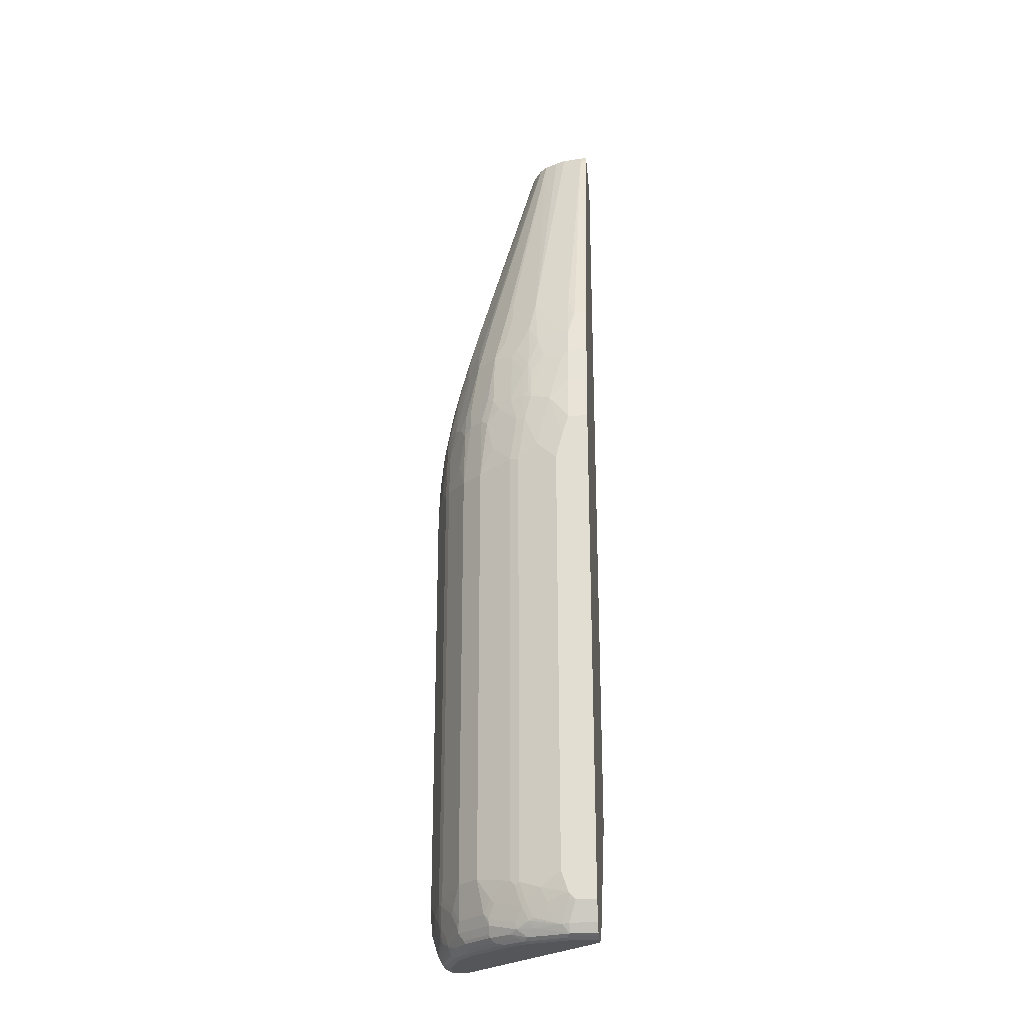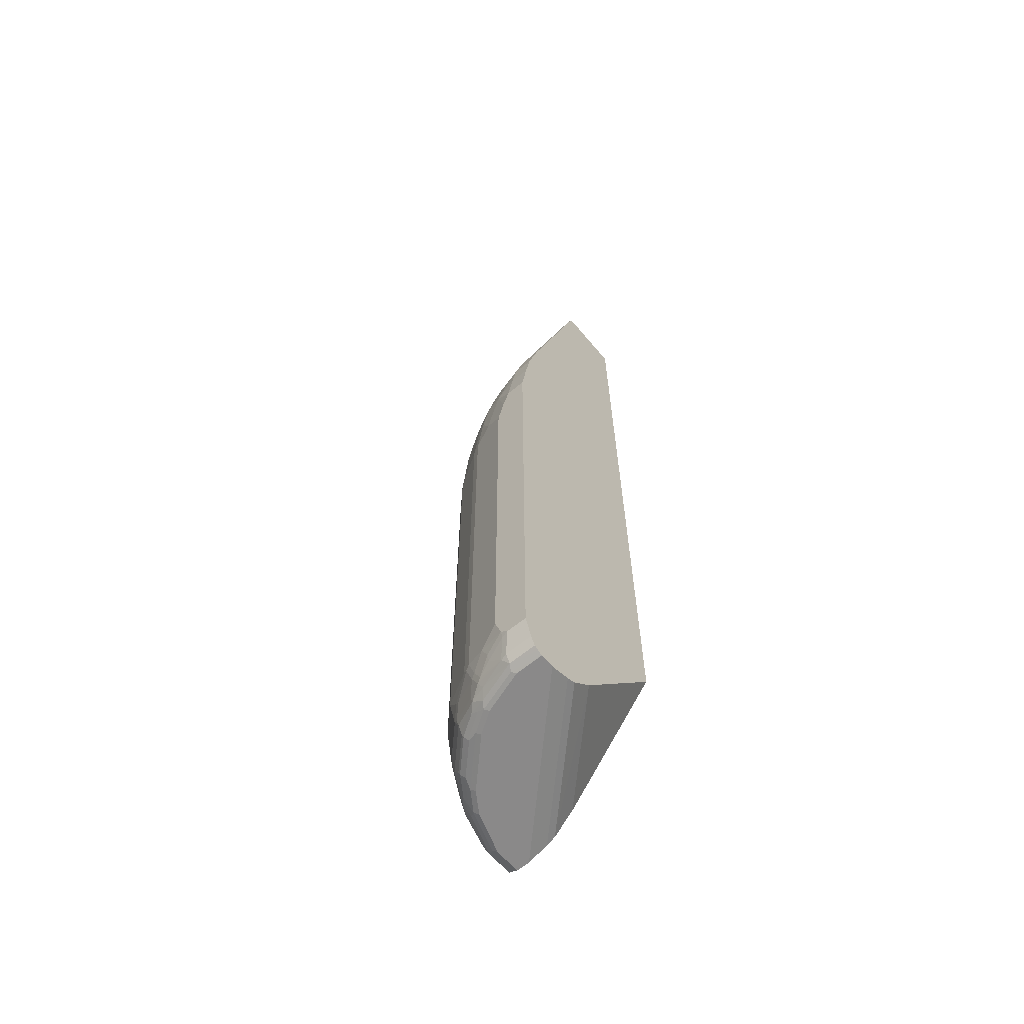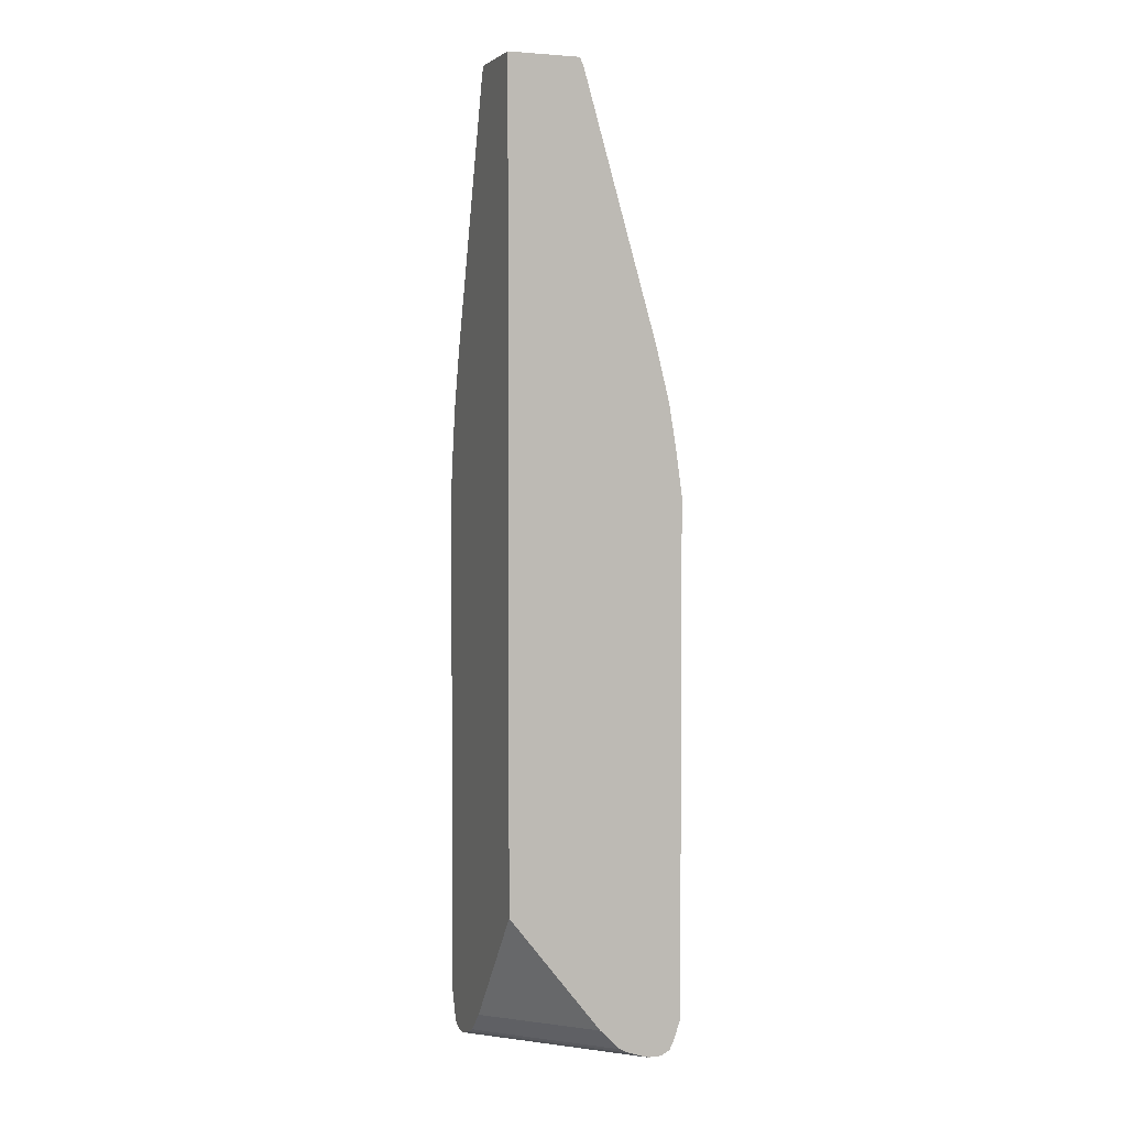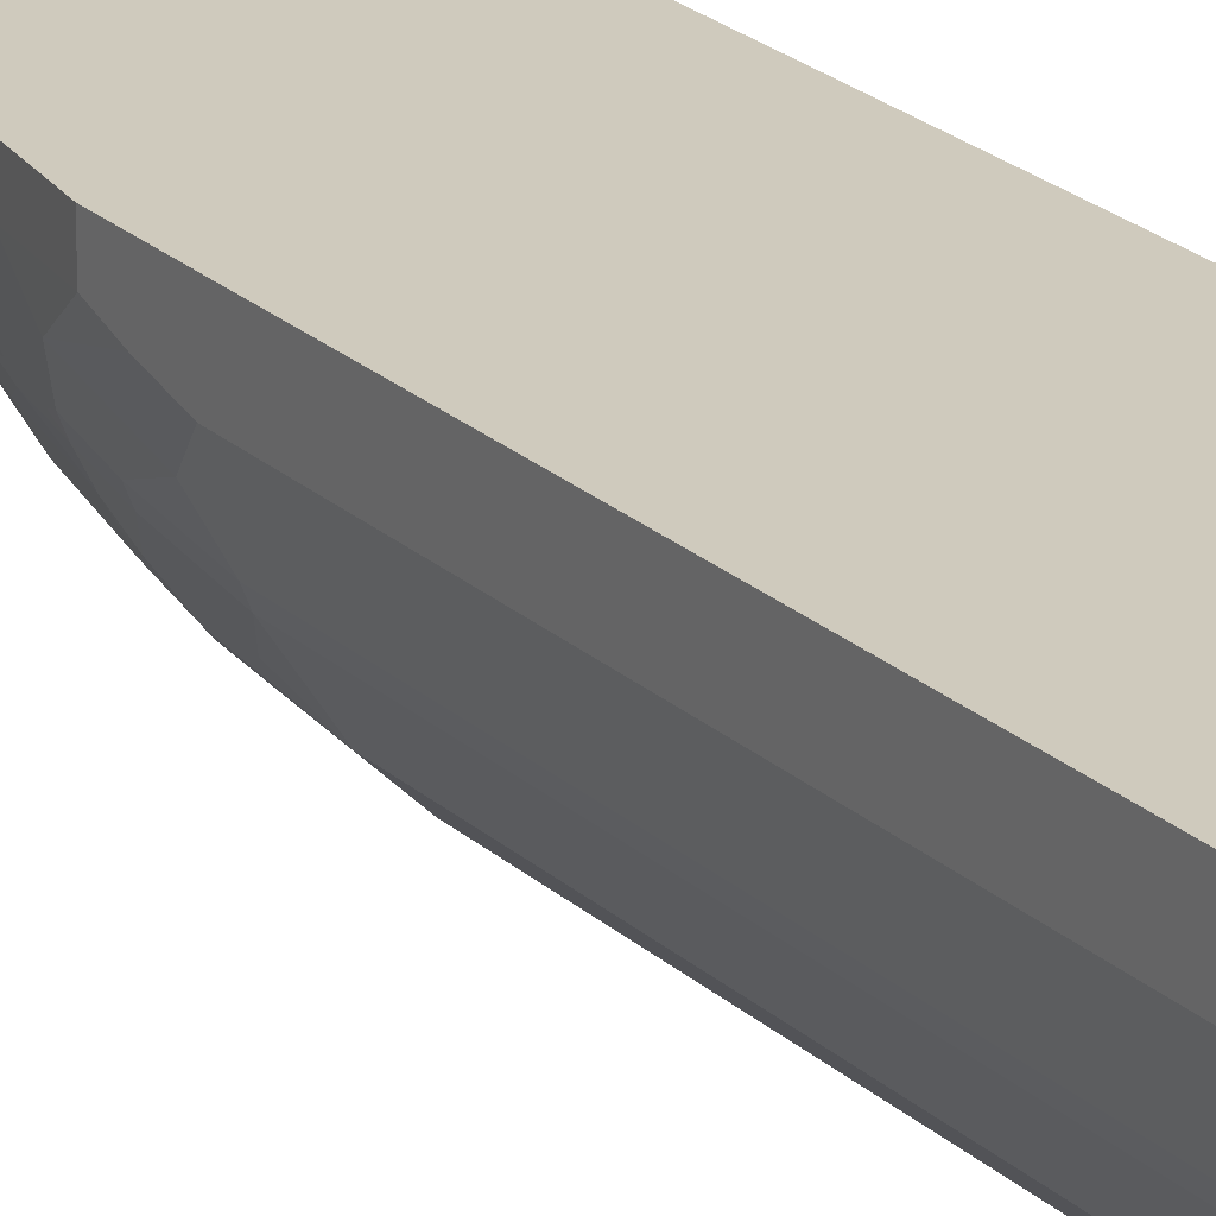
<metadata>
{"format":"obj","ext":"obj","renderer":"f3d","projection":"perspective","resolution":1024,"background":"white","views":[{"elev":-25.1,"azim":95.5,"up":"+Z"},{"elev":-63.3,"azim":129.9,"up":"+Z"},{"elev":3.2,"azim":-110.9,"up":"+Z"},{"elev":22.8,"azim":146.4,"up":"+Y"}]}
</metadata>
<code>
v 0.03098 -0.2684 -0.1239
v 0.001737 -0.2684 -0.1239
v 0.04132 -0.2684 -0.1549
v 0.06197 -0.2581 -0.08272
v 0.04132 -0.2581 -0.06206
v 0.03098 -0.2581 -0.05173
v 0.001737 -0.2581 -0.05173
v 0.001737 -0.2684 -0.8982
v 0.08262 -0.2581 -0.1652
v 0.07228 -0.2581 -0.1239
v 0.05163 -0.2684 -0.1962
v 0.09293 -0.2478 -0.07239
v 0.04132 -0.2478 -7.418e-05
v 0.03098 -0.2478 0.01026
v 0.001737 -0.2478 0.01026
v 0.001737 -0.2581 -0.9292
v 0.03098 -0.2684 -0.8982
v 0.1136 -0.2478 -0.1859
v 0.1032 -0.2478 -0.1136
v 0.08262 -0.2581 -0.8775
v 0.05163 -0.2684 -0.8568
v 0.1067 -0.2409 -0.06885
v 0.0981 -0.2426 -0.05682
v 0.09293 -0.2375 -0.02074
v 0.07228 -0.2375 0.01026
v 0.08262 -0.2271 0.04125
v 0.04132 -0.2375 0.04125
v 0.03098 -0.2375 0.05158
v 0.001737 -0.2271 0.09291
v 0.001737 -0.2518 -0.9418
v 0.04132 -0.2581 -0.9292
v 0.04132 -0.2658 -0.8994
v 0.04132 -0.2684 -0.8878
v 0.1273 -0.2409 -0.1825
v 0.117 -0.2409 -0.1102
v 0.1136 -0.2478 -0.8672
v 0.07228 -0.2581 -0.8982
v 0.09293 -0.2478 -0.9188
v 0.1032 -0.2478 -0.8982
v 0.1273 -0.2306 -0.06885
v 0.1067 -0.2306 -0.01734
v 0.0981 -0.2323 -0.005169
v 0.0981 -0.2116 0.07734
v 0.08776 -0.2013 0.129
v 0.04646 -0.2323 0.05668
v 0.04646 -0.2116 0.129
v 0.03098 -0.2168 0.1238
v 0.02066 -0.2271 0.09291
v 0.001737 -0.1136 0.4852
v 0.001737 -0.2512 -0.9429
v 0.04132 -0.2512 -0.9429
v 0.05163 -0.2555 -0.9304
v 0.06197 -0.2555 -0.9201
v 0.07228 -0.2555 -0.9098
v 0.1789 -0.2099 -0.1928
v 0.1583 -0.2202 -0.1515
v 0.1686 -0.2099 -0.09985
v 0.1273 -0.2409 -0.8638
v 0.148 -0.2202 -0.07918
v 0.1101 -0.2443 -0.9016
v 0.1204 -0.2443 -0.8706
v 0.09982 -0.2443 -0.9222
v 0.1583 -0.2099 -0.05852
v 0.1273 -0.2099 0.02398
v 0.117 -0.2202 0.003322
v 0.1188 -0.2116 0.03601
v 0.1497 -0.191 0.04634
v 0.1394 -0.191 0.06701
v 0.1291 -0.1807 0.1187
v 0.1291 -0.1703 0.1497
v 0.07573 -0.08603 0.4958
v 0.05568 -0.09699 0.4958
v 0.04132 -0.1033 0.4955
v 0.01033 -0.1136 0.4852
v 0.001737 -0.109 0.4944
v 0.001737 -0.2375 -0.9497
v 0.04646 -0.2426 -0.9471
v 0.07745 -0.2323 -0.9471
v 0.1032 -0.2306 -0.9429
v 0.09293 -0.2409 -0.9326
v 0.0981 -0.2426 -0.9265
v 0.1893 -0.1996 -0.1928
v 0.1789 -0.1996 -0.08952
v 0.1789 -0.2099 -0.8534
v 0.1686 -0.1996 -0.04819
v 0.1514 -0.2237 -0.8912
v 0.1583 -0.2202 -0.8843
v 0.1204 -0.234 -0.9222
v 0.1136 -0.2349 -0.9304
v 0.1188 -0.2323 -0.9317
v 0.1583 -0.1893 0.03432
v 0.1377 -0.1686 0.1376
v 0.08604 -0.07574 0.4958
v 0.04124 -0.1032 0.4958
v 0.01074 -0.1082 0.4958
v 0.001737 -0.1082 0.4958
v 0.001737 -0.2168 -0.9497
v 0.04132 -0.2375 -0.9497
v 0.1084 -0.222 -0.9471
v 0.1188 -0.222 -0.942
v 0.1291 -0.222 -0.9368
v 0.2099 -0.1789 -0.1928
v 0.1893 -0.1893 -0.08952
v 0.1893 -0.1996 -0.8534
v 0.1686 -0.2099 -0.905
v 0.1893 -0.1789 -0.04819
v 0.1686 -0.1789 0.03432
v 0.1617 -0.2133 -0.9119
v 0.1497 -0.2116 -0.9317
v 0.16 -0.2116 -0.9214
v 0.1893 -0.1583 0.03432
v 0.1686 -0.1376 0.1376
v 0.09698 -0.05569 0.4958
v 0.1703 -0.1291 0.1497
v 0.2013 -0.08776 0.129
v 0.001737 -0.0007081 0.4958
v 0.2168 -0.0007081 -0.9497
v 0.001737 -0.1858 -0.9395
v 0.1858 -0.0007081 -0.9395
v 0.1032 -0.2168 -0.9497
v 0.1342 -0.1962 -0.9497
v 0.1394 -0.2013 -0.9471
v 0.1549 -0.1962 -0.9433
v 0.1497 -0.2013 -0.942
v 0.16 -0.2013 -0.9368
v 0.2409 -0.1273 -0.1825
v 0.2202 -0.1583 -0.1515
v 0.2099 -0.1686 -0.09985
v 0.1996 -0.1789 -0.08952
v 0.2099 -0.1789 -0.8534
v 0.1703 -0.2013 -0.9214
v 0.2099 -0.1686 -0.905
v 0.1996 -0.1686 -0.04819
v 0.1617 -0.203 -0.9326
v 0.1927 -0.1721 -0.9326
v 0.2099 -0.1273 0.02398
v 0.191 -0.1497 0.04634
v 0.2099 -0.1583 -0.05852
v 0.1032 -0.0413 0.4955
v 0.1032 -0.04122 0.4958
v 0.191 -0.1394 0.06701
v 0.1807 -0.1291 0.1187
v 0.2116 -0.09809 0.07734
v 0.2271 -0.0826 0.04125
v 0.2323 -0.04646 0.05668
v 0.2116 -0.04646 0.129
v 0.1082 -0.0007081 0.4958
v 0.001737 -0.0007081 -0.724
v 0.2374 -0.0007081 -0.9497
v 0.001737 -0.1721 -0.9326
v 0.1762 -0.0007081 -0.9347
v 0.191 -0.1497 -0.9471
v 0.1497 -0.191 -0.9471
v 0.1961 -0.1342 -0.9497
v 0.1755 -0.1755 -0.9433
v 0.1703 -0.191 -0.9368
v 0.2443 -0.1205 -0.1893
v 0.2478 -0.1136 -0.1859
v 0.2409 -0.117 -0.1102
v 0.2409 -0.1273 -0.8638
v 0.2202 -0.148 -0.07918
v 0.2202 -0.1583 -0.8843
v 0.2116 -0.16 -0.9214
v 0.2133 -0.1617 -0.9119
v 0.2237 -0.1514 -0.8912
v 0.191 -0.1703 -0.9368
v 0.203 -0.1617 -0.9326
v 0.2116 -0.1187 0.03601
v 0.2306 -0.1273 -0.06885
v 0.2306 -0.1067 -0.01734
v 0.2323 -0.09809 -0.005169
v 0.1136 -0.01033 0.4852
v 0.1082 -0.01074 0.4958
v 0.2357 -0.0396 0.04988
v 0.2374 -0.07228 0.01026
v 0.2357 -0.07057 0.01889
v 0.2461 -0.0396 0.008559
v 0.2374 -0.03098 0.05158
v 0.2168 -0.03098 0.1238
v 0.1083 -0.0007081 0.4957
v 0.1411 -0.0007081 -0.9016
v 0.001737 -0.1411 -0.9016
v 0.2374 -0.0413 -0.9497
v 0.2379 -0.0007081 -0.9495
v 0.1721 -0.0007081 -0.9326
v 0.1617 -0.0007081 -0.9222
v 0.2013 -0.1394 -0.9471
v 0.2168 -0.1033 -0.9497
v 0.222 -0.1084 -0.9471
v 0.1961 -0.1549 -0.9433
v 0.2443 -0.1205 -0.8706
v 0.2581 -0.0826 -0.1652
v 0.2478 -0.1033 -0.1136
v 0.2478 -0.1136 -0.8672
v 0.2409 -0.1067 -0.06885
v 0.234 -0.1205 -0.9222
v 0.2116 -0.1497 -0.9317
v 0.2237 -0.1308 -0.9326
v 0.2323 -0.1187 -0.9317
v 0.2443 -0.1101 -0.9016
v 0.2013 -0.16 -0.9368
v 0.2426 -0.09809 -0.05682
v 0.2374 -0.09293 -0.02074
v 0.1136 -0.0007081 0.4852
v 0.2271 -0.02065 0.09291
v 0.2478 -0.0413 -7.418e-05
v 0.2478 -0.09293 -0.07239
v 0.2478 -0.03098 0.01026
v 0.2271 -0.07228 -0.9497
v 0.2426 -0.04646 -0.9471
v 0.2448 -0.0007081 -0.9461
v 0.2013 -0.1497 -0.942
v 0.2306 -0.1033 -0.9429
v 0.222 -0.1187 -0.942
v 0.2581 -0.07228 -0.1239
v 0.2684 -0.05163 -0.1962
v 0.2478 -0.1033 -0.8982
v 0.2581 -0.0826 -0.8775
v 0.2443 -0.09982 -0.9222
v 0.222 -0.1291 -0.9368
v 0.2409 -0.09293 -0.9326
v 0.2349 -0.1136 -0.9304
v 0.2271 -0.0007081 0.09291
v 0.2581 -0.06195 -0.08272
v 0.2581 -0.03098 -0.05173
v 0.2478 -0.0007081 0.01026
v 0.2512 -0.0413 -0.9429
v 0.2512 -0.0007081 -0.9429
v 0.2684 -0.0413 -0.1549
v 0.2684 -0.05163 -0.8568
v 0.2478 -0.09293 -0.9188
v 0.2581 -0.07228 -0.8982
v 0.2684 -0.0413 -0.8878
v 0.2426 -0.09809 -0.9265
v 0.2555 -0.05163 -0.9304
v 0.2684 -0.03098 -0.1239
v 0.2581 -0.0007081 -0.05173
v 0.2514 -0.0007081 -0.9425
v 0.2581 -0.0413 -0.9292
v 0.2555 -0.07228 -0.9098
v 0.2658 -0.0413 -0.8994
v 0.2684 -0.03098 -0.8982
v 0.2684 -0.0007081 -0.1239
v 0.2581 -0.0007081 -0.9292
v 0.2684 -0.0007081 -0.8982
f 132 163 164
f 132 164 165
f 132 165 162
f 135 166 201
f 136 171 168
f 135 201 167
f 136 170 171
f 135 167 163
f 131 135 163
f 136 169 170
f 135 156 166
f 130 162 160
f 126 160 191
f 128 133 129
f 128 138 133
f 128 161 138
f 128 159 161
f 126 191 157
f 126 128 127
f 126 159 128
f 126 193 159
f 126 158 193
f 125 156 135
f 137 168 143
f 126 157 158
f 125 135 134
f 130 132 162
f 137 143 141
f 149 184 183
f 139 172 140
f 155 190 201
f 154 189 187
f 123 125 124
f 154 188 189
f 152 154 187
f 152 190 155
f 152 187 190
f 150 186 185
f 150 181 186
f 150 182 181
f 150 185 151
f 148 181 182
f 147 173 180
f 146 179 172
f 146 178 179
f 145 178 146
f 145 174 178
f 144 177 174
f 144 176 177
f 144 175 176
f 144 171 175
f 144 174 145
f 143 171 144
f 143 168 171
f 141 143 142
f 140 172 173
f 139 146 172
f 138 161 169
f 123 156 125
f 111 169 136
f 123 155 166
f 115 143 144
f 115 142 143
f 114 142 115
f 114 141 142
f 114 137 141
f 113 115 139
f 113 139 140
f 111 138 169
f 111 133 138
f 111 114 112
f 111 137 114
f 111 168 137
f 115 144 145
f 111 136 168
f 110 134 135
f 109 134 110
f 109 125 134
f 106 133 111
f 105 163 132
f 105 131 163
f 105 110 131
f 105 108 110
f 104 132 130
f 104 105 132
f 155 201 166
f 103 133 106
f 110 135 131
f 115 145 146
f 115 146 139
f 116 147 180
f 123 152 155
f 123 153 152
f 122 153 123
f 121 154 152
f 121 153 122
f 121 152 153
f 118 151 119
f 118 150 151
f 116 181 148
f 116 186 181
f 116 185 186
f 116 151 185
f 116 119 151
f 116 117 119
f 116 149 117
f 116 184 149
f 116 211 184
f 116 228 211
f 116 238 228
f 116 244 238
f 116 245 244
f 116 243 245
f 116 237 243
f 116 226 237
f 116 223 226
f 116 204 223
f 116 180 204
f 123 166 156
f 157 191 194
f 213 227 221
f 158 192 193
f 216 245 243
f 216 242 245
f 216 233 242
f 216 230 233
f 215 229 224
f 213 220 214
f 211 228 227
f 210 227 213
f 210 211 227
f 208 237 226
f 208 225 237
f 206 225 208
f 216 243 236
f 206 224 225
f 205 226 223
f 205 208 226
f 201 214 220
f 201 212 214
f 200 231 217
f 200 219 231
f 199 222 219
f 199 221 222
f 199 213 221
f 199 220 213
f 198 220 199
f 196 199 219
f 206 207 224
f 216 236 229
f 217 231 232
f 217 232 218
f 103 129 133
f 239 242 241
f 239 245 242
f 239 244 245
f 238 244 239
f 235 241 240
f 235 239 241
f 233 241 242
f 232 240 241
f 232 241 233
f 231 235 240
f 231 240 232
f 227 239 235
f 227 238 239
f 227 228 238
f 225 243 237
f 225 236 243
f 224 236 225
f 224 229 236
f 221 227 235
f 221 234 222
f 221 235 234
f 219 235 231
f 219 234 235
f 219 222 234
f 218 233 230
f 218 232 233
f 196 219 200
f 195 207 202
f 194 217 218
f 193 207 195
f 172 204 180
f 171 203 175
f 171 207 203
f 171 202 207
f 171 195 202
f 170 195 171
f 169 195 170
f 167 198 197
f 167 220 198
f 167 201 220
f 165 200 191
f 164 200 165
f 164 196 200
f 163 199 196
f 163 198 199
f 163 197 198
f 163 167 197
f 163 196 164
f 160 165 191
f 160 162 165
f 159 169 161
f 159 195 169
f 159 193 195
f 158 216 192
f 158 230 216
f 158 218 230
f 158 194 218
f 172 180 173
f 157 194 158
f 172 179 205
f 172 223 204
f 193 224 207
f 193 215 224
f 192 229 215
f 192 216 229
f 192 215 193
f 191 217 194
f 191 200 217
f 190 212 201
f 189 209 210
f 189 213 214
f 189 210 213
f 188 209 189
f 187 212 190
f 187 214 212
f 187 189 214
f 184 211 210
f 183 210 209
f 183 184 210
f 178 208 205
f 178 205 179
f 177 206 208
f 175 207 206
f 175 203 207
f 175 177 176
f 175 206 177
f 174 208 178
f 174 177 208
f 172 205 223
f 102 160 126
f 79 101 90
f 102 129 103
f 29 48 74
f 28 47 48
f 28 46 47
f 28 45 46
f 26 42 43
f 26 28 27
f 26 45 28
f 26 44 45
f 26 43 44
f 25 42 26
f 24 42 25
f 22 35 40
f 29 74 49
f 22 42 23
f 22 40 41
f 20 39 36
f 20 38 39
f 20 37 38
f 20 33 37
f 20 21 33
f 19 35 22
f 18 58 34
f 18 36 58
f 18 35 19
f 18 34 35
f 17 31 32
f 22 41 42
f 30 50 51
f 30 51 31
f 31 51 52
f 41 65 42
f 40 59 63
f 40 65 41
f 40 64 65
f 40 91 64
f 40 63 91
f 38 60 39
f 38 62 60
f 38 52 62
f 38 53 52
f 38 54 53
f 37 54 38
f 36 61 58
f 36 60 61
f 36 39 60
f 35 59 40
f 35 57 59
f 34 84 55
f 34 58 84
f 34 57 35
f 34 56 57
f 34 55 56
f 32 37 33
f 32 54 37
f 32 53 54
f 32 52 53
f 31 52 32
f 17 32 33
f 42 65 64
f 16 30 31
f 14 28 48
f 2 50 30
f 2 76 50
f 2 97 76
f 2 118 97
f 2 150 118
f 2 182 150
f 2 148 182
f 2 116 148
f 2 96 116
f 2 75 96
f 2 49 75
f 2 29 49
f 2 30 16
f 2 15 29
f 1 7 2
f 1 6 7
f 1 5 6
f 1 4 5
f 1 3 4
f 1 11 3
f 1 21 11
f 1 33 21
f 1 17 33
f 1 8 17
f 1 2 8
f 102 130 160
f 2 7 15
f 2 16 8
f 3 9 10
f 3 10 4
f 13 28 14
f 13 27 28
f 13 26 27
f 13 25 26
f 12 24 25
f 12 42 24
f 12 23 42
f 12 22 23
f 12 19 22
f 9 36 18
f 9 20 36
f 9 21 20
f 9 11 21
f 9 19 10
f 9 18 19
f 8 31 17
f 8 16 31
f 6 15 7
f 6 14 15
f 5 14 6
f 5 13 14
f 4 13 5
f 4 25 13
f 4 12 25
f 4 19 12
f 4 10 19
f 3 11 9
f 14 29 15
f 42 64 66
f 14 48 29
f 43 66 67
f 84 87 105
f 83 103 85
f 82 130 102
f 82 104 130
f 82 102 103
f 80 89 81
f 80 90 89
f 79 90 80
f 79 100 101
f 79 99 100
f 78 120 99
f 78 98 120
f 85 103 106
f 77 98 78
f 76 120 98
f 76 121 120
f 76 154 121
f 76 188 154
f 76 209 188
f 76 183 209
f 76 149 183
f 76 117 149
f 76 97 117
f 75 95 96
f 74 95 75
f 74 94 95
f 76 98 77
f 85 106 111
f 85 111 107
f 85 107 91
f 102 128 129
f 42 66 43
f 102 127 128
f 102 126 127
f 100 123 124
f 100 125 101
f 100 124 125
f 99 123 100
f 99 122 123
f 99 121 122
f 99 120 121
f 97 119 117
f 97 118 119
f 93 115 113
f 93 114 115
f 93 112 114
f 92 112 93
f 92 111 112
f 92 107 111
f 91 107 92
f 90 110 108
f 90 109 110
f 90 125 109
f 90 101 125
f 88 90 108
f 86 105 87
f 86 108 105
f 73 94 74
f 72 94 73
f 84 105 104
f 71 94 72
f 55 104 82
f 55 84 104
f 55 57 56
f 55 83 57
f 55 103 83
f 55 82 103
f 52 81 62
f 52 80 81
f 51 80 52
f 51 79 80
f 51 99 79
f 51 77 78
f 50 77 51
f 57 83 85
f 50 76 77
f 47 74 48
f 46 74 47
f 46 73 74
f 44 73 46
f 44 72 73
f 44 71 72
f 44 70 71
f 44 69 70
f 44 46 45
f 43 69 44
f 71 92 93
f 43 68 69
f 43 67 68
f 49 74 75
f 57 85 63
f 51 78 99
f 71 96 95
f 71 95 94
f 57 63 59
f 71 116 96
f 71 147 116
f 71 173 147
f 71 140 173
f 71 113 140
f 71 93 113
f 67 69 68
f 67 70 69
f 67 92 70
f 67 91 92
f 64 67 66
f 70 92 71
f 63 85 91
f 58 61 86
f 58 86 87
f 64 91 67
f 58 87 84
f 60 62 88
f 60 88 108
f 60 108 86
f 62 81 89
f 62 89 90
f 62 90 88
f 60 86 61

</code>
